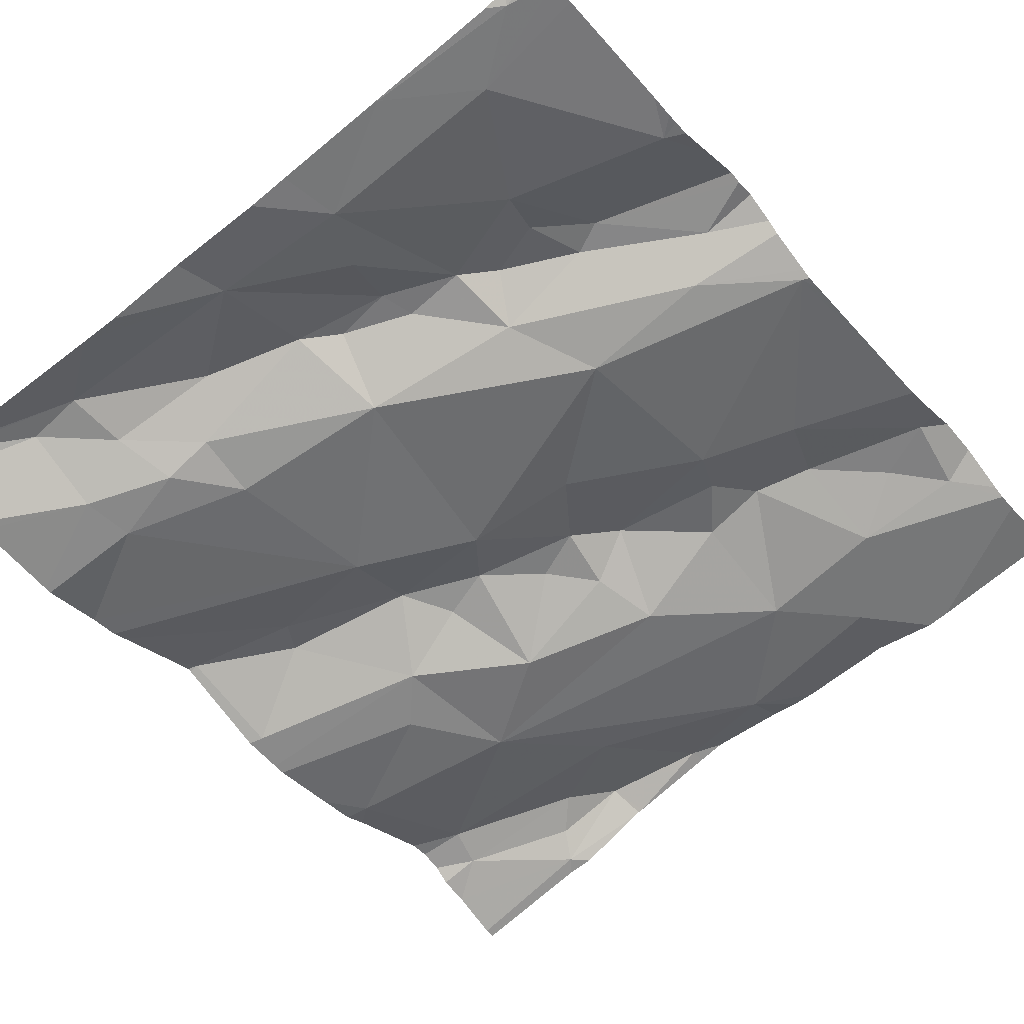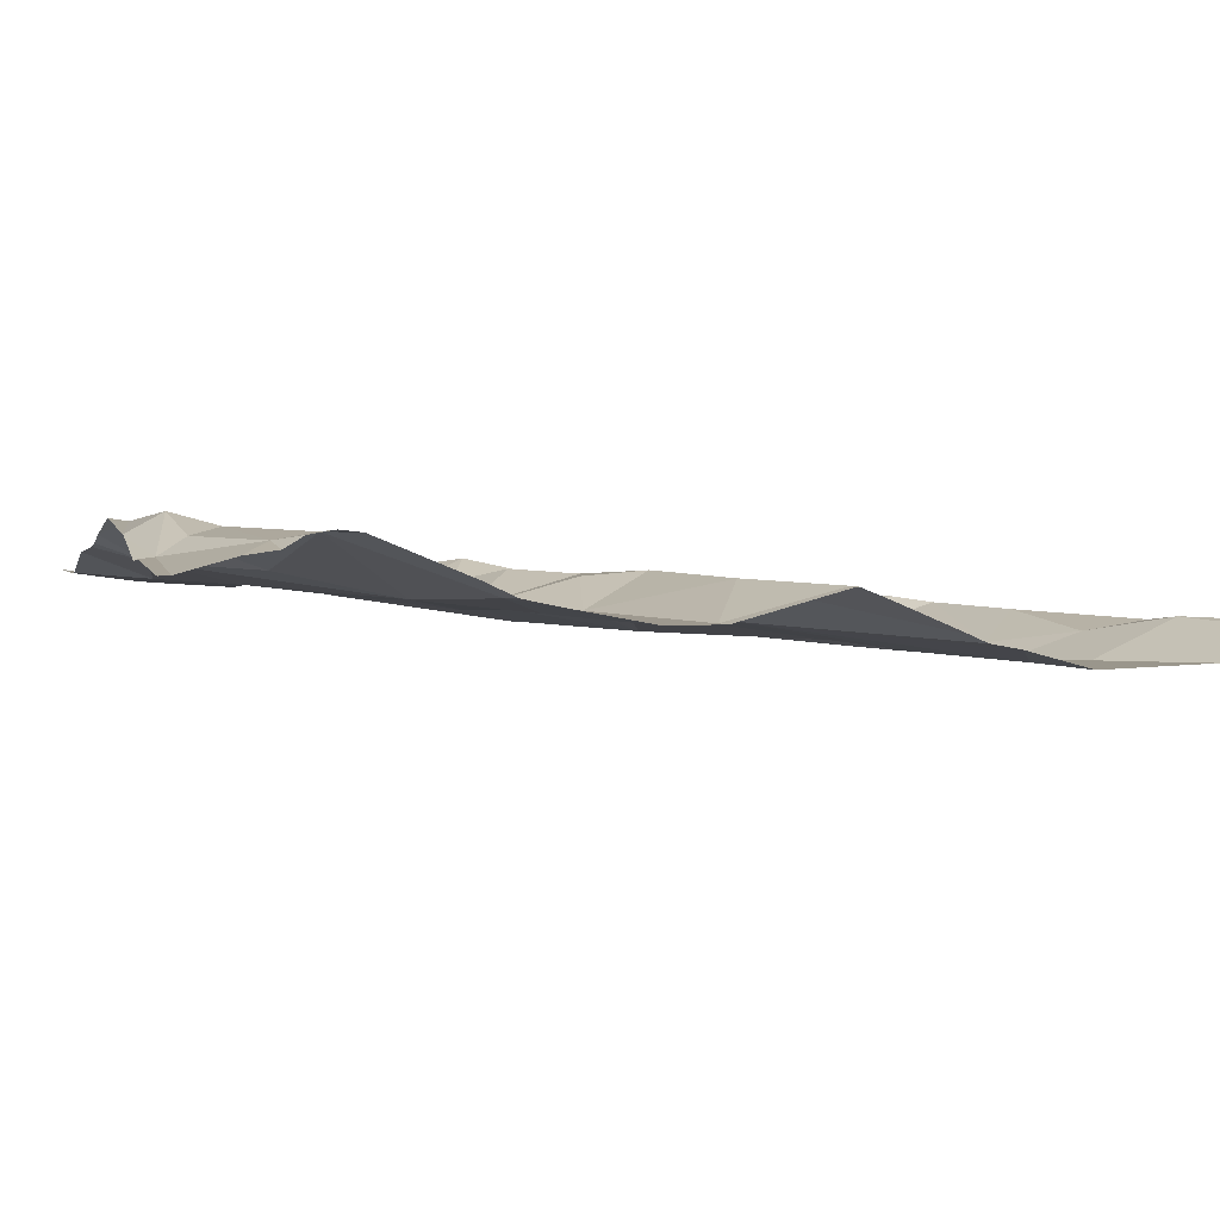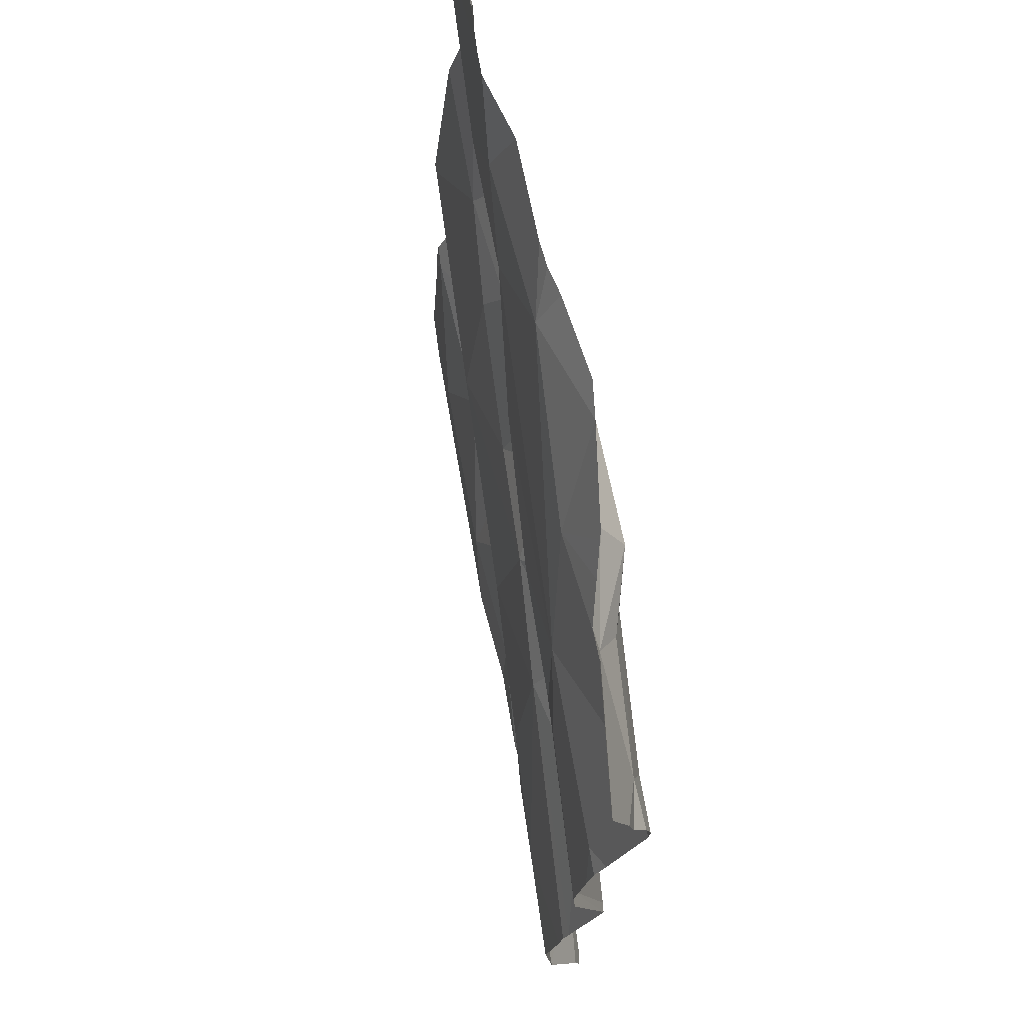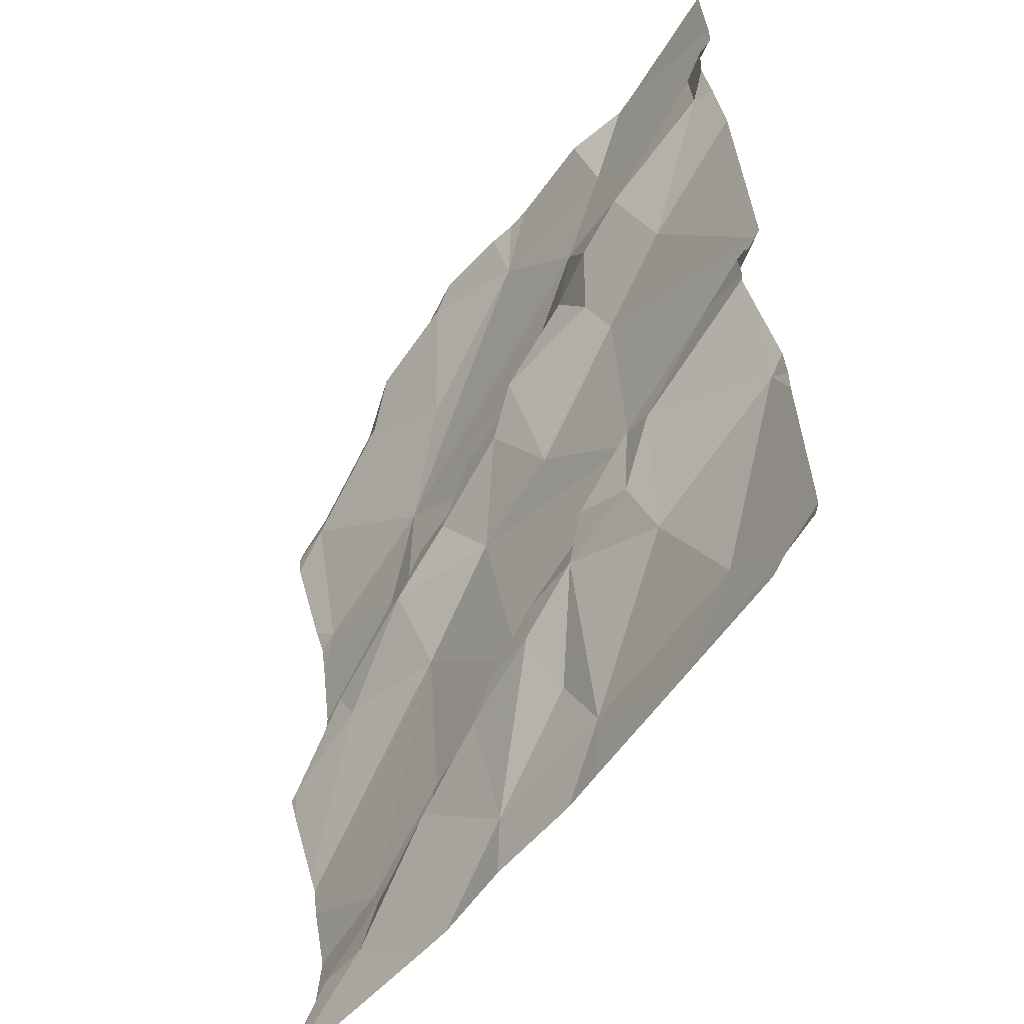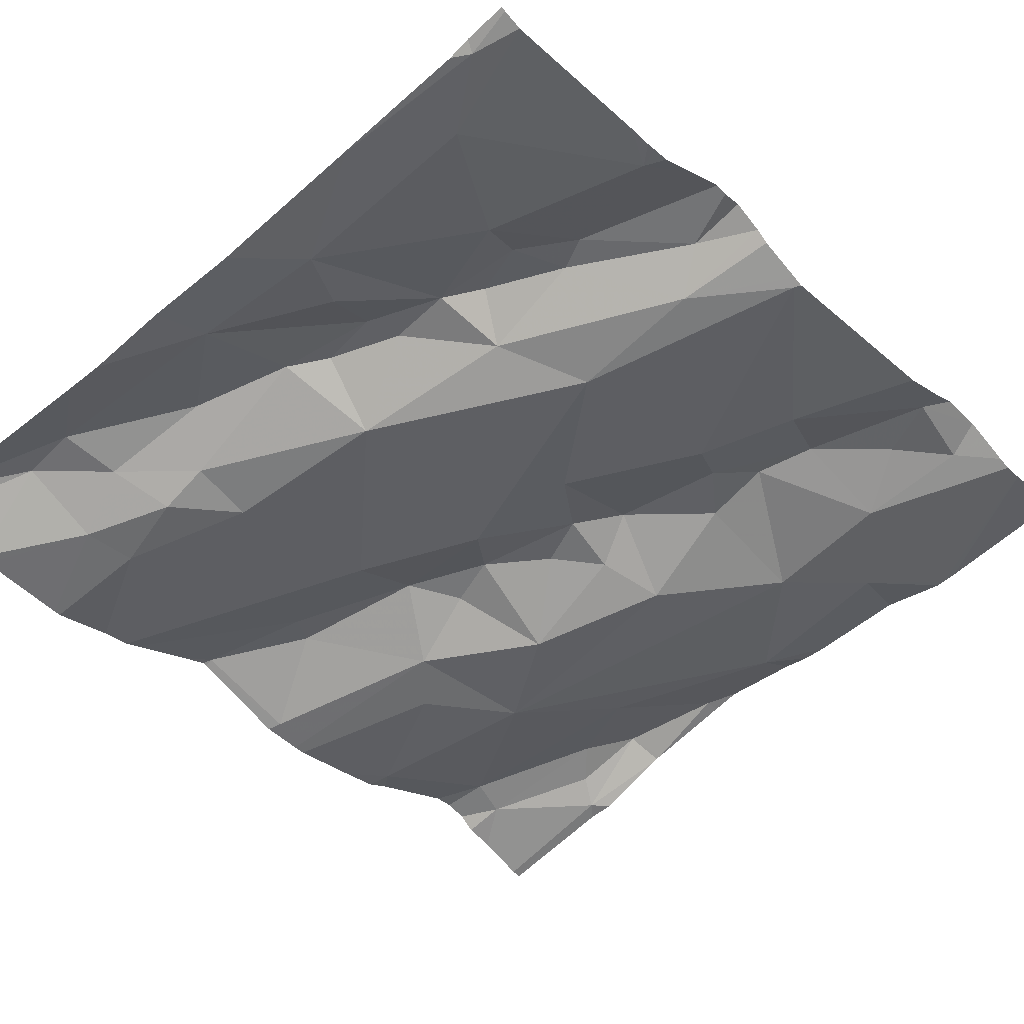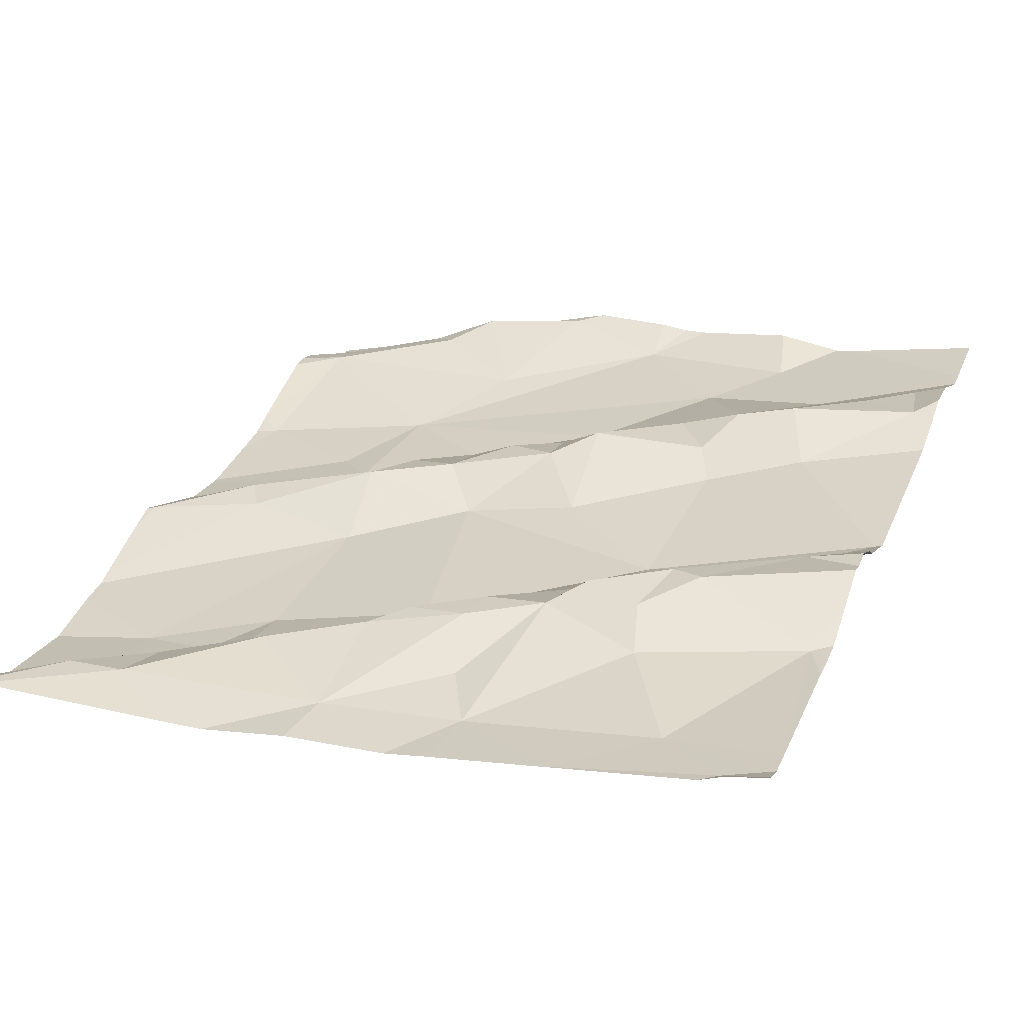
<metadata>
{"format":"obj","ext":"obj","renderer":"f3d","projection":"perspective","resolution":1024,"background":"white","views":[{"elev":-54.1,"azim":39.3,"up":"+Z"},{"elev":-7.5,"azim":-106.7,"up":"+Z"},{"elev":72.1,"azim":-107.3,"up":"+Y"},{"elev":-53.8,"azim":50.0,"up":"+Y"},{"elev":-44.6,"azim":42.4,"up":"+Z"},{"elev":26.3,"azim":20.7,"up":"+Z"}]}
</metadata>
<code>
v -67.28 313.2 502.4
v -67.26 313.2 502.4
v -66.58 312.2 502.4
v -67.39 313.2 502.4
v -66.83 313.2 502.4
v -66.84 313.2 502.4
v -67.35 313.2 502.4
v -67.27 313.2 502.4
v -67.26 313.2 502.4
v -67.15 313.2 502.4
v -67.12 312.2 502.3
v -67.53 312.2 502.3
v -67.02 313.2 502.4
v -66.99 313.2 502.4
v -67.37 313.2 502.4
v -66.96 313.2 502.4
v -66.77 313.2 502.4
v -66.74 313.2 502.4
v -67.02 313.2 502.4
v -67.15 313.2 502.4
v -66.76 313.2 502.4
v -67.11 313.2 502.4
v -66.75 313 502.4
v -66.58 312.7 502.4
v -67.53 312.2 502.3
v -66.58 312.7 502.4
v -66.58 312.2 502.4
v -66.58 312.2 502.4
v -66.58 312.5 502.5
v -66.58 313.1 502.5
v -66.58 312.7 502.4
v -66.58 313.1 502.5
v -66.58 313.2 502.5
v -67.36 312.9 502.3
v -67.3 313 502.3
v -67.31 312.8 502.3
v -67.35 312.2 502.4
v -66.58 313 502.5
v -67.5 312.9 502.3
v -66.58 312.5 502.5
v -67.49 313.1 502.4
v -66.58 312.9 502.5
v -67.42 312.2 502.3
v -67.52 312.7 502.3
v -67.41 312.7 502.4
v -67.52 312.6 502.3
v -66.58 313.1 502.5
v -67.34 312.3 502.3
v -67.41 312.3 502.3
v -67.41 312.4 502.3
v -66.58 313.1 502.5
v -67.07 312.5 502.4
v -67.25 312.6 502.3
v -67.12 312.7 502.4
v -67.21 312.3 502.4
v -67.1 312.2 502.4
v -67.39 312.6 502.4
v -66.94 312.2 502.4
v -67.26 312.3 502.3
v -67.18 312.9 502.4
v -67.1 312.3 502.4
v -67.26 312.4 502.3
v -67.31 312.3 502.3
v -67.48 313.1 502.4
v -67.26 312.7 502.4
v -66.79 312.4 502.4
v -66.91 312.4 502.4
v -66.8 312.4 502.4
v -66.75 312.9 502.5
v -66.72 312.9 502.4
v -66.85 312.9 502.4
v -67.04 312.8 502.4
v -66.99 312.8 502.4
v -66.98 312.7 502.4
v -66.68 313 502.5
v -66.78 312.5 502.5
v -66.74 312.5 502.5
v -67.36 313.2 502.4
v -67.32 313.1 502.4
v -67.06 312.4 502.4
v -66.98 312.4 502.4
v -66.99 312.4 502.4
v -66.71 312.2 502.4
v -67.22 312.2 502.3
v -66.63 312.2 502.4
v -66.59 312.7 502.4
v -67.5 312.2 502.3
v -66.65 312.6 502.5
v -67 312.2 502.4
v -66.83 312.8 502.4
v -67.05 312.9 502.4
v -67.03 312.9 502.4
v -66.62 313.1 502.5
v -66.61 313 502.5
v -67.16 312.8 502.4
v -66.95 312.2 502.4
v -66.81 312.2 502.4
v -66.87 312.4 502.4
v -66.9 313.1 502.4
v -66.89 312.5 502.4
v -66.84 312.6 502.4
v -66.6 312.4 502.4
v -66.82 312.9 502.5
v -66.97 312.3 502.4
v -67.21 313.1 502.4
v -66.81 312.2 502.4
v -67.22 312.8 502.4
v -67.52 312.2 502.3
v -66.9 312.9 502.4
v -67.1 312.8 502.4
v -66.63 312.2 502.4
v -66.69 312.6 502.4
v -66.65 312.2 502.4
v -66.58 312.2 502.4
v -66.81 312.2 502.4
v -67.27 312.2 502.3
v -67.38 312.2 502.3
v -67.53 313.2 502.3
v -67.53 313.2 502.3
v -67.53 312.2 502.3
v -67.53 312.2 502.3
v -67.53 312.2 502.3
v -67.53 312.2 502.3
v -67.53 312.9 502.3
v -67.53 312.9 502.3
v -67.53 313.2 502.3
v -67.53 313.1 502.4
v -67.53 312.2 502.3
v -67.53 312.6 502.3
v -67.53 312.7 502.3
v -67.53 312.9 502.3
v -67.53 312.6 502.3
v -67.53 312.6 502.3
v -67.53 312.2 502.3
v -67.53 312.8 502.3
v -67.53 312.8 502.3
v -67.53 312.7 502.3
v -67.53 312.4 502.3
v -67.53 312.4 502.3
v -67.53 313.1 502.4
v -67.53 313.2 502.3
v -67.53 312.5 502.3
v -67.53 312.4 502.3
v -67.53 312.5 502.3
v -67.53 313.1 502.4
v -67.53 313.1 502.4
v -66.58 312.5 502.4
v -66.58 312.4 502.4
v -66.58 312.6 502.5
v -66.58 312.6 502.4
v -66.58 312.6 502.5
v -66.58 312.4 502.4
v -66.58 313 502.5
v -66.58 313 502.5
v -66.58 312.7 502.4
v -66.58 312.4 502.4
v -66.58 312.4 502.4
v -67.53 312.2 502.3
v -66.58 312.2 502.4
f 7 15 8
f 4 15 7
f 153 93 94
f 10 20 22
f 2 20 10
f 9 1 2
f 8 15 9
f 13 19 14
f 14 19 16
f 16 19 5
f 6 5 17
f 22 20 13
f 47 23 51
f 17 5 21
f 152 102 28
f 35 34 36
f 39 34 35
f 151 88 29
f 108 128 12
f 45 44 46
f 129 44 130
f 43 48 49
f 150 112 149
f 149 88 151
f 135 34 136
f 148 102 157
f 49 25 43
f 128 25 134
f 126 15 141
f 53 52 54
f 37 55 48
f 55 37 56
f 57 46 132
f 55 59 48
f 49 50 139
f 36 60 35
f 58 56 11
f 56 37 116
f 59 61 52
f 62 50 63
f 53 57 142
f 44 36 135
f 123 49 143
f 59 63 48
f 49 48 63
f 57 45 46
f 15 4 119
f 64 39 35
f 43 37 48
f 50 49 63
f 34 39 124
f 37 43 108
f 138 53 144
f 53 50 62
f 52 62 59
f 52 53 62
f 45 36 44
f 59 62 63
f 53 54 65
f 67 66 68
f 70 69 71
f 73 72 74
f 69 75 23
f 77 76 68
f 79 78 41
f 15 41 78
f 15 1 9
f 61 80 52
f 82 81 80
f 83 85 3
f 42 86 31
f 29 77 40
f 90 71 73
f 92 91 73
f 93 75 94
f 73 91 72
f 54 72 95
f 94 75 69
f 94 70 42
f 68 76 98
f 23 5 99
f 52 100 101
f 52 81 100
f 74 54 101
f 52 101 54
f 54 74 72
f 90 70 71
f 15 78 1
f 66 83 102
f 103 69 23
f 68 66 77
f 61 56 82
f 104 82 56
f 79 1 78
f 1 20 2
f 79 64 105
f 105 1 79
f 20 1 105
f 16 5 6
f 85 106 115
f 20 19 13
f 69 103 71
f 95 60 107
f 36 107 60
f 51 93 30
f 19 99 5
f 88 76 77
f 92 109 99
f 73 109 92
f 72 110 95
f 103 109 71
f 100 67 98
f 101 100 112
f 5 23 21
f 73 71 109
f 159 27 114
f 90 86 70
f 99 103 23
f 103 99 109
f 112 88 149
f 82 67 81
f 77 66 102
f 12 128 158
f 35 60 92
f 92 99 35
f 112 76 88
f 70 94 69
f 24 112 150
f 40 102 147
f 86 90 101
f 100 76 112
f 61 59 55
f 105 35 19
f 64 35 105
f 66 67 58
f 58 83 66
f 45 57 65
f 91 110 72
f 104 67 82
f 102 83 28
f 104 58 67
f 56 58 104
f 41 64 79
f 64 41 140
f 147 102 148
f 65 54 95
f 23 75 93
f 80 81 52
f 74 90 73
f 153 94 154
f 99 19 35
f 19 20 105
f 67 68 98
f 98 76 100
f 81 67 100
f 18 21 47
f 82 80 61
f 85 83 106
f 107 65 95
f 65 107 36
f 97 106 96
f 110 60 95
f 110 91 60
f 61 55 56
f 111 85 113
f 60 91 92
f 113 85 115
f 58 106 83
f 115 106 97
f 101 112 86
f 106 58 96
f 36 45 65
f 90 74 101
f 57 53 65
f 131 64 146
f 24 86 112
f 119 4 118
f 120 25 121
f 89 58 11
f 26 86 24
f 121 25 123
f 122 25 120
f 114 85 111
f 123 25 49
f 124 39 125
f 30 93 153
f 125 39 131
f 96 58 89
f 126 41 15
f 127 41 126
f 38 94 42
f 40 77 102
f 128 43 25
f 129 46 44
f 87 37 108
f 130 44 137
f 29 88 77
f 131 39 64
f 132 46 133
f 31 86 155
f 84 56 116
f 133 46 129
f 134 25 122
f 135 36 34
f 42 70 86
f 136 34 124
f 28 83 3
f 137 44 135
f 3 85 27
f 138 50 53
f 139 50 138
f 11 56 84
f 140 41 127
f 32 18 47
f 141 15 119
f 142 57 132
f 33 18 32
f 143 49 139
f 51 23 93
f 144 53 142
f 108 43 128
f 145 64 140
f 114 27 85
f 146 64 145
f 47 21 23
f 117 37 87
f 154 94 38
f 155 86 26
f 156 102 152
f 157 102 156
f 116 37 117

</code>
